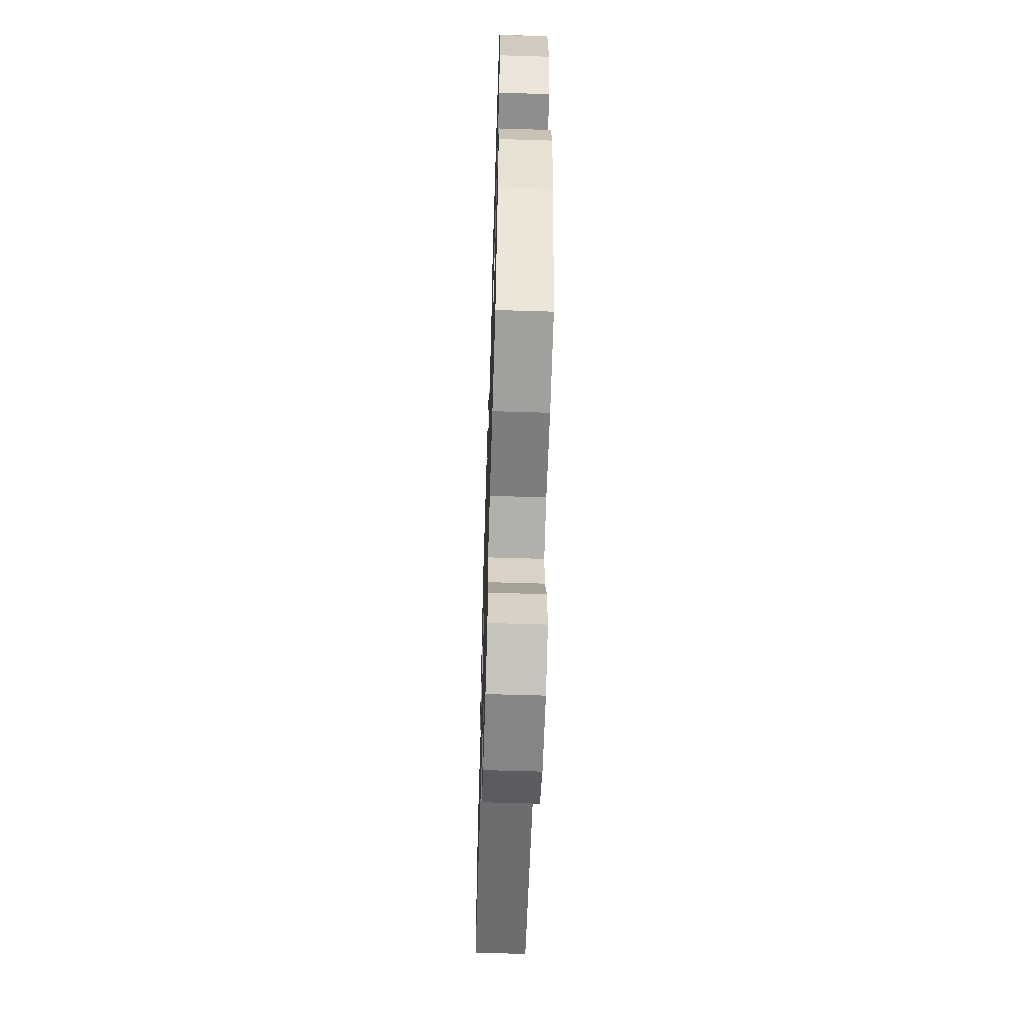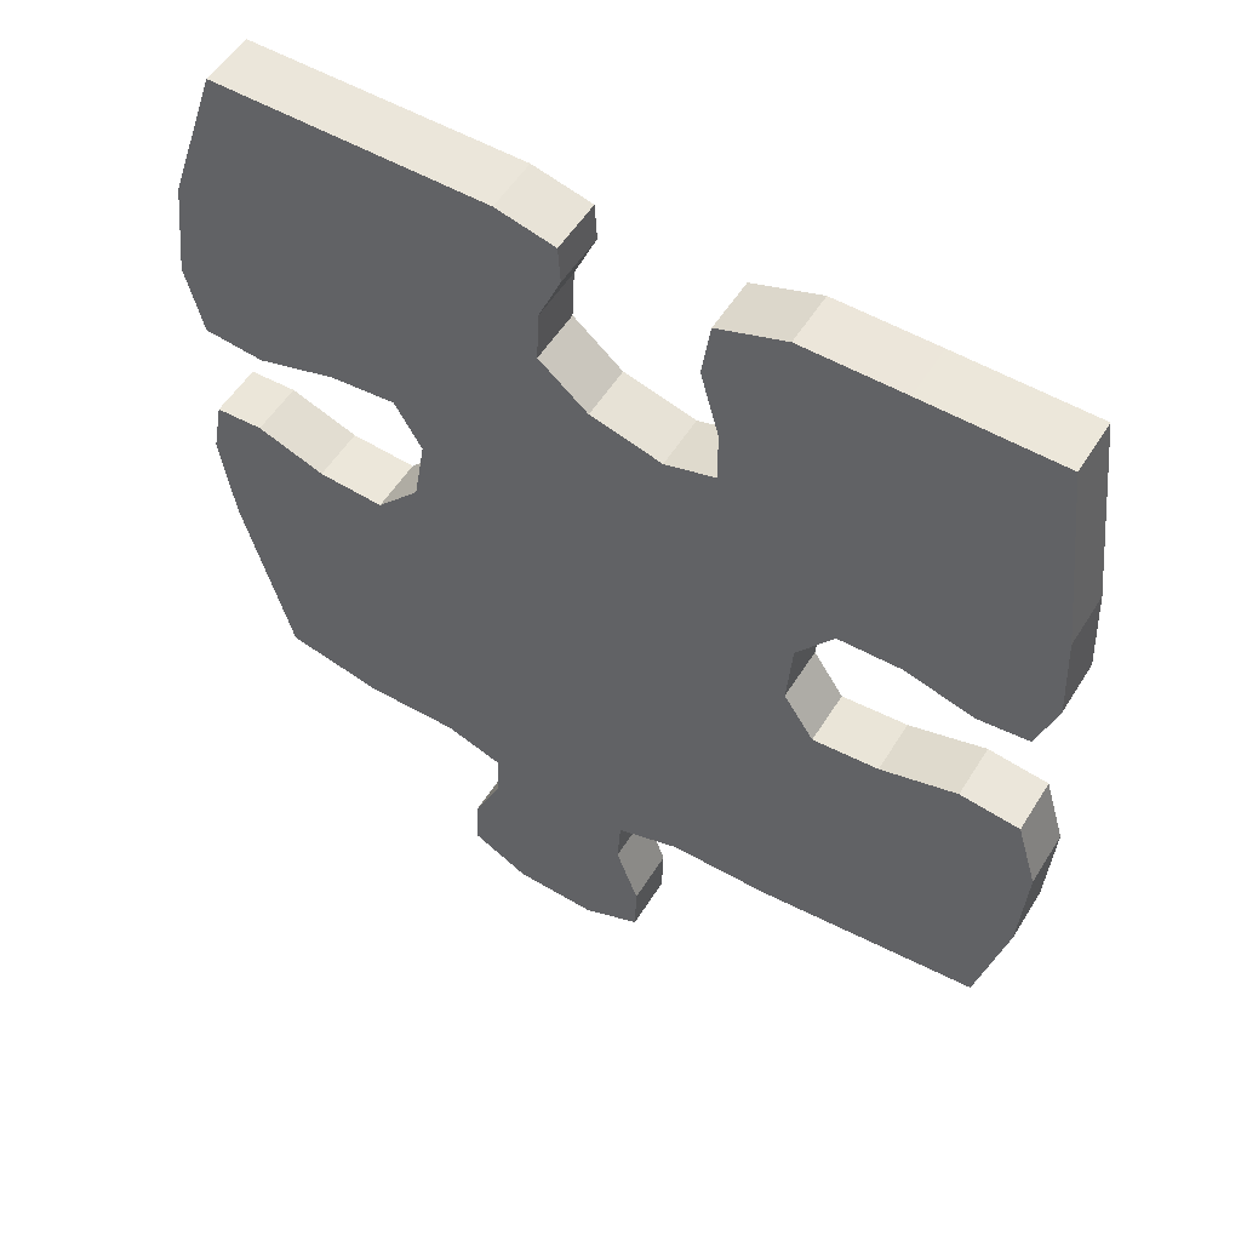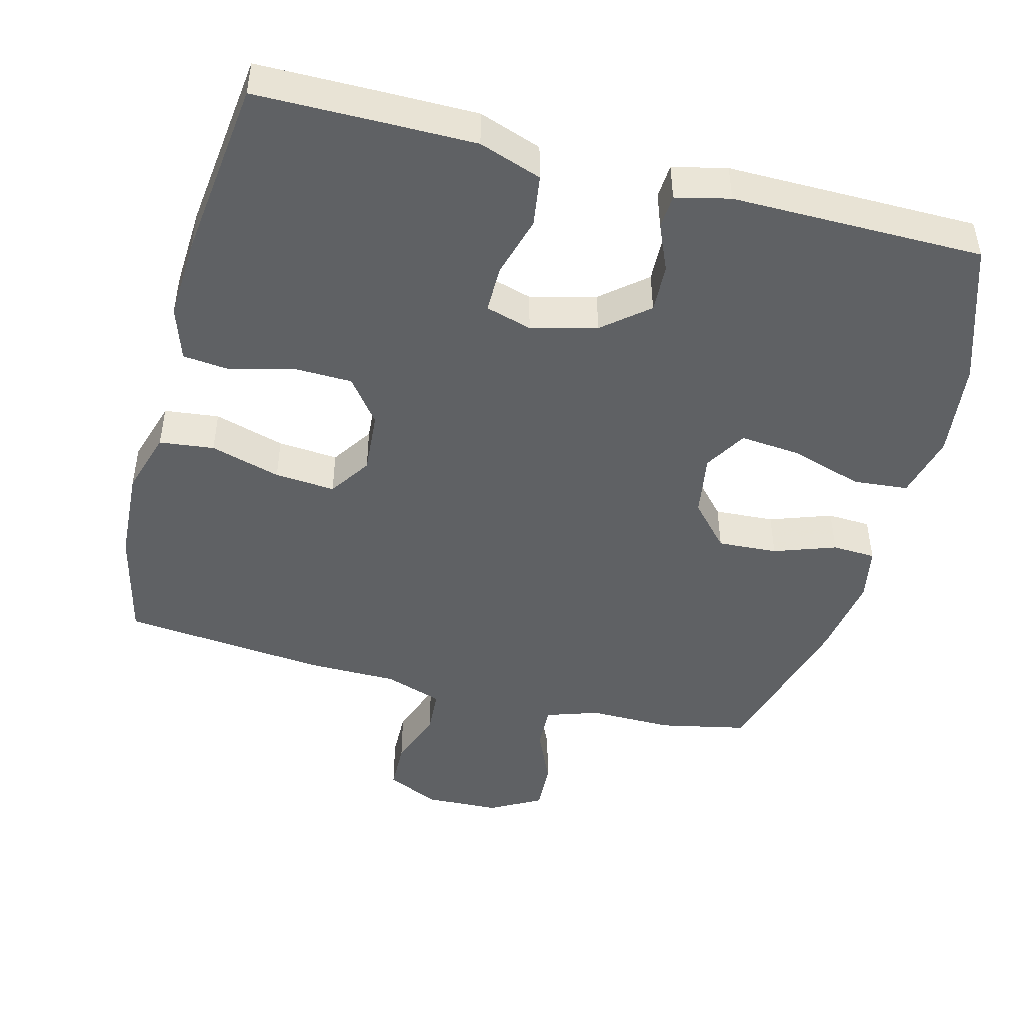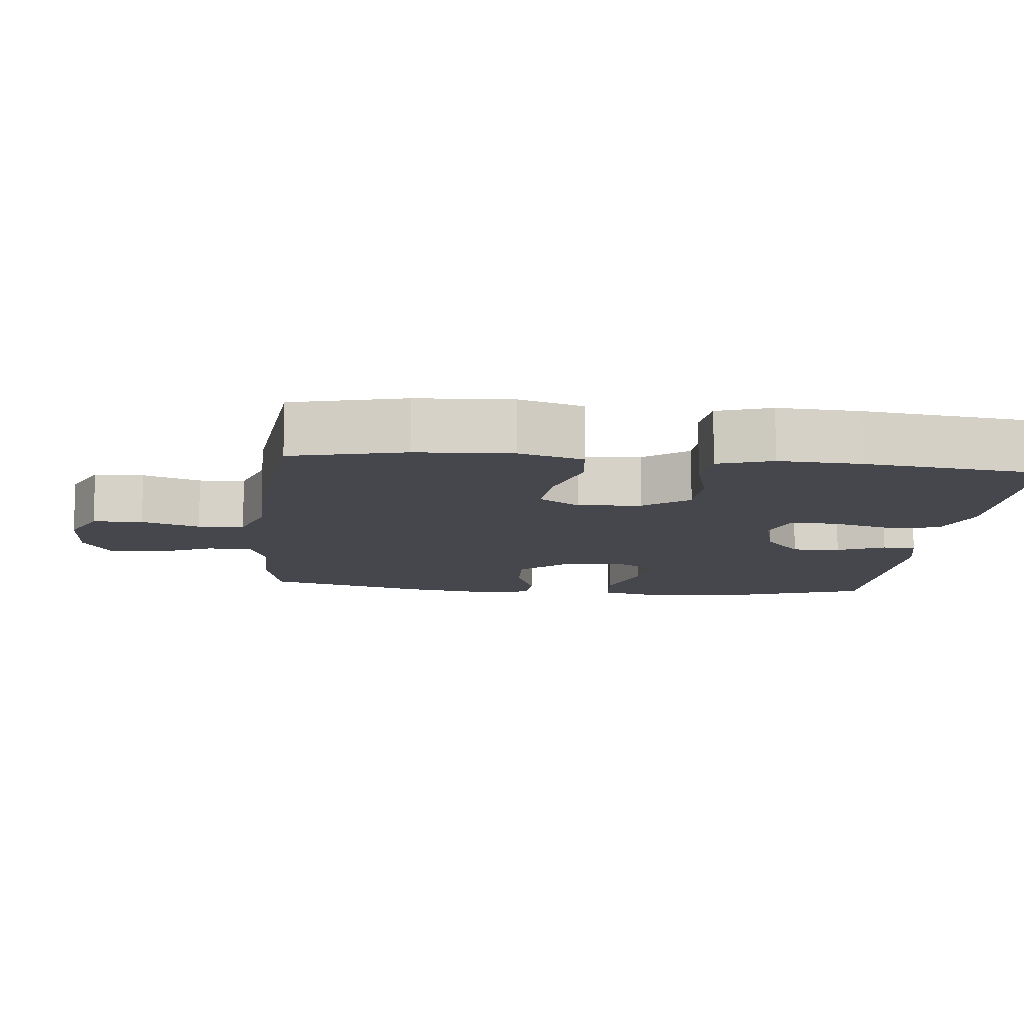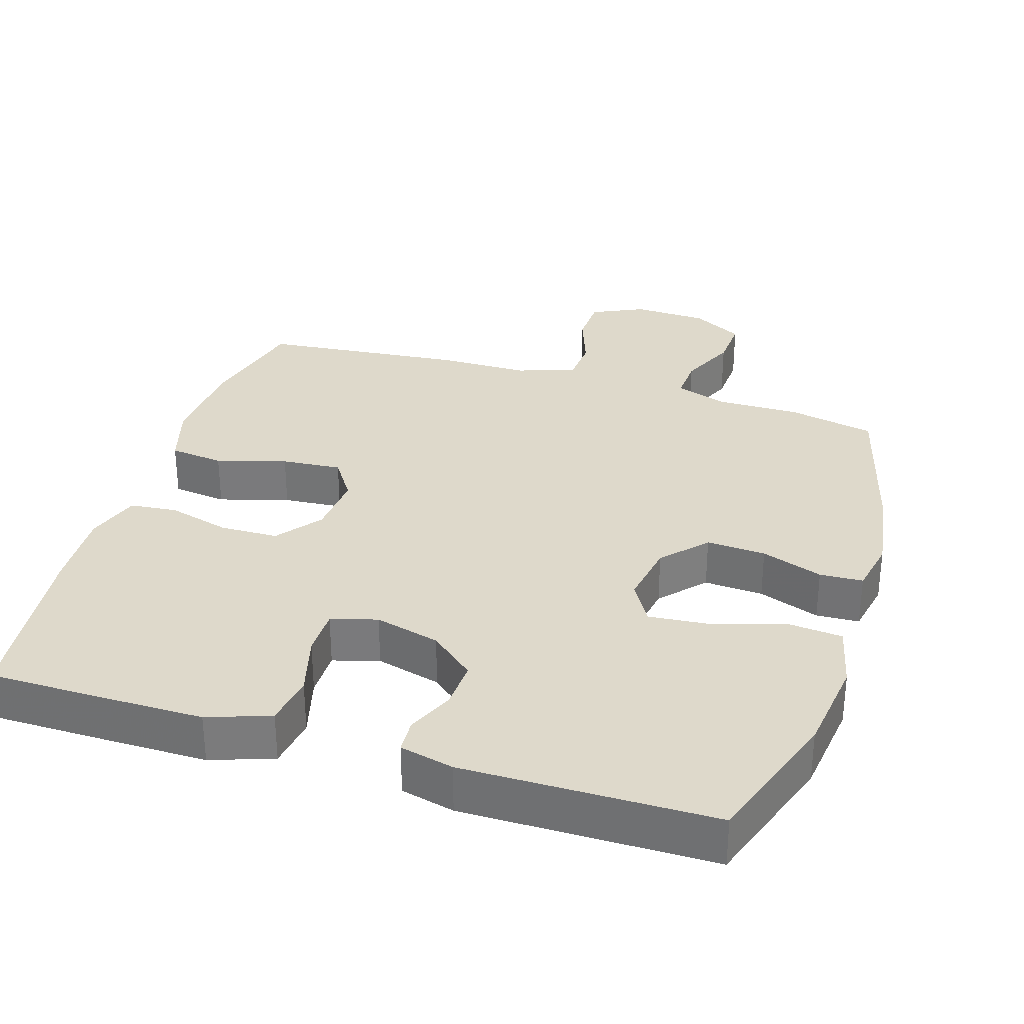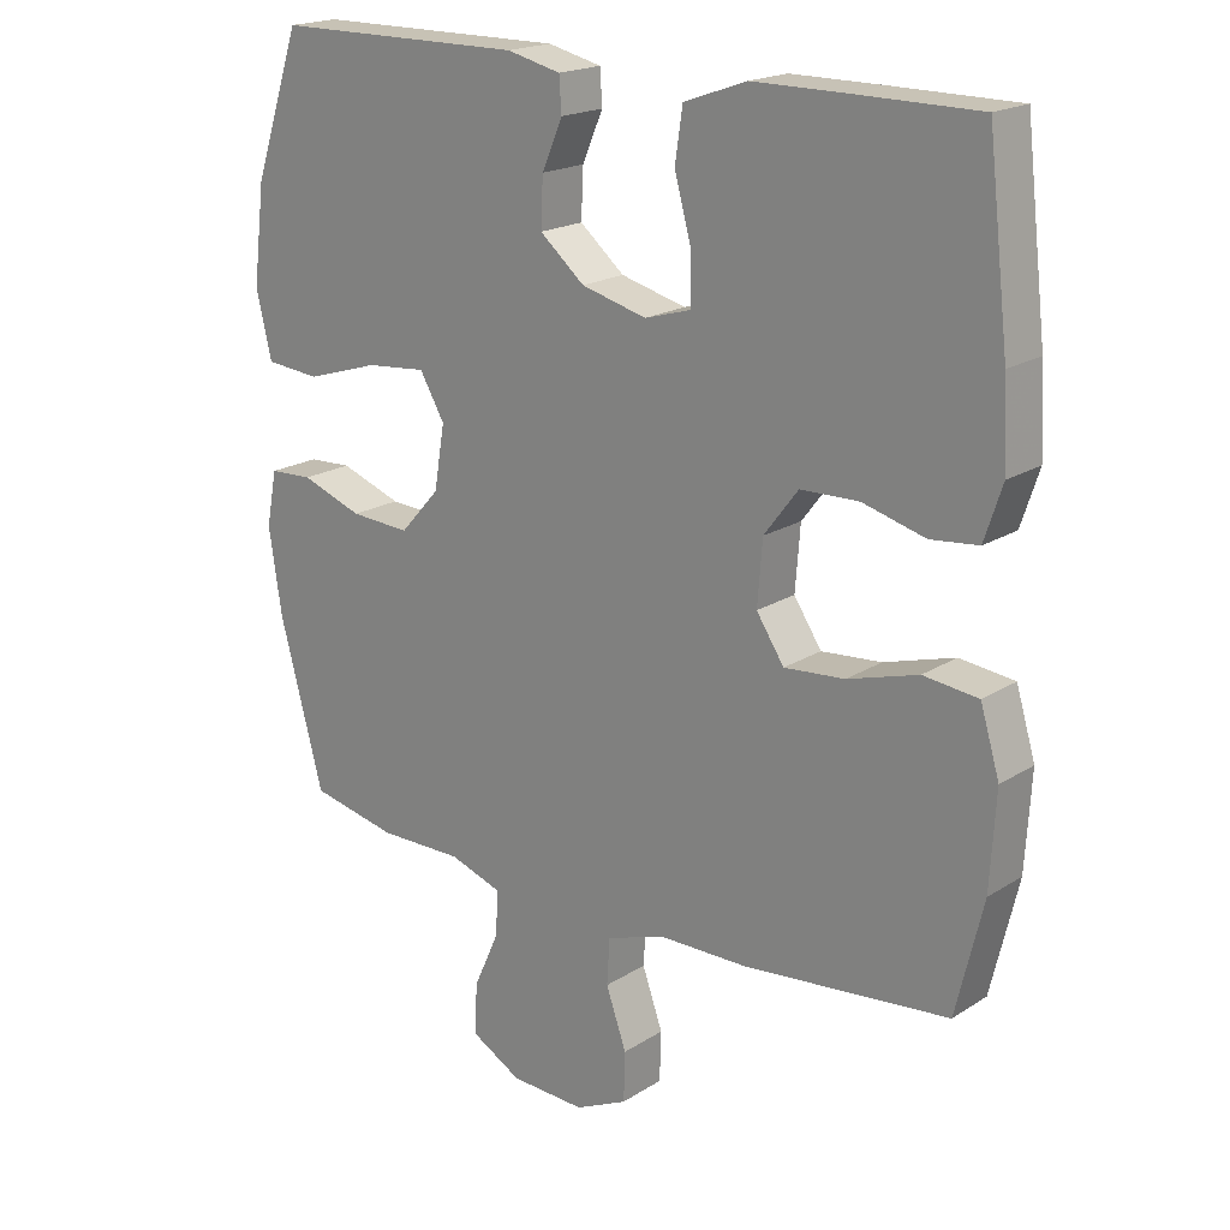
<metadata>
{"format":"obj","ext":"obj","renderer":"f3d","projection":"perspective","resolution":1024,"background":"white","views":[{"elev":-59.7,"azim":88.2,"up":"+Z"},{"elev":54.3,"azim":-148.6,"up":"+Z"},{"elev":-46.5,"azim":-14.7,"up":"+Y"},{"elev":-11.0,"azim":-96.0,"up":"+Y"},{"elev":31.7,"azim":17.4,"up":"+Y"},{"elev":19.3,"azim":-139.6,"up":"+Z"}]}
</metadata>
<code>
v -0.5 0.07 -0.5
v -0.538 0.07 -0.341
v -0.546 0.07 -0.207
v -0.519 0.07 -0.117
v -0.442 0.07 -0.108
v -0.343 0.07 -0.137
v -0.258 0.07 -0.144
v -0.219 0.07 -0.085
v -0.226 0.07 0.004
v -0.274 0.07 0.067
v -0.356 0.07 0.069
v -0.444 0.07 0.045
v -0.511 0.07 0.052
v -0.536 0.07 0.128
v -0.53 0.07 0.244
v -0.5 0.07 0.5
v -0.325 0.07 0.501
v -0.195 0.07 0.501
v -0.107 0.07 0.47
v -0.096 0.07 0.397
v -0.12 0.07 0.31
v -0.12 0.07 0.243
v -0.055 0.07 0.224
v 0.037 0.07 0.248
v 0.1 0.07 0.301
v 0.097 0.07 0.369
v 0.068 0.07 0.436
v 0.071 0.07 0.484
v 0.147 0.07 0.502
v 0.5 0.07 0.5
v 0.567 0.07 0.302
v 0.584 0.07 0.165
v 0.562 0.07 0.073
v 0.485 0.07 0.066
v 0.382 0.07 0.098
v 0.297 0.07 0.106
v 0.262 0.07 0.046
v 0.277 0.07 -0.043
v 0.333 0.07 -0.105
v 0.417 0.07 -0.1
v 0.504 0.07 -0.069
v 0.565 0.07 -0.072
v 0.58 0.07 -0.149
v 0.562 0.07 -0.269
v 0.5 0.07 -0.5
v 0.377 0.07 -0.526
v 0.258 0.07 -0.525
v 0.184 0.07 -0.55
v 0.187 0.07 -0.613
v 0.223 0.07 -0.694
v 0.227 0.07 -0.766
v 0.155 0.07 -0.806
v 0.049 0.07 -0.81
v -0.025 0.07 -0.775
v -0.027 0.07 -0.705
v 0.002 0.07 -0.623
v -0.002 0.07 -0.558
v -0.084 0.07 -0.53
v -0.211 0.07 -0.529
v -0.5 0 -0.5
v -0.538 0 -0.341
v -0.546 0 -0.207
v -0.519 0 -0.117
v -0.442 0 -0.108
v -0.343 0 -0.137
v -0.258 0 -0.144
v -0.219 0 -0.085
v -0.226 0 0.004
v -0.274 0 0.067
v -0.356 0 0.069
v -0.444 0 0.045
v -0.511 0 0.052
v -0.536 0 0.128
v -0.53 0 0.244
v -0.5 0 0.5
v -0.325 0 0.501
v -0.195 0 0.501
v -0.107 0 0.47
v -0.096 0 0.397
v -0.12 0 0.31
v -0.12 0 0.243
v -0.055 0 0.224
v 0.037 0 0.248
v 0.1 0 0.301
v 0.097 0 0.369
v 0.068 0 0.436
v 0.071 0 0.484
v 0.147 0 0.502
v 0.5 0 0.5
v 0.567 0 0.302
v 0.584 0 0.165
v 0.562 0 0.073
v 0.485 0 0.066
v 0.382 0 0.098
v 0.297 0 0.106
v 0.262 0 0.046
v 0.277 0 -0.043
v 0.333 0 -0.105
v 0.417 0 -0.1
v 0.504 0 -0.069
v 0.565 0 -0.072
v 0.58 0 -0.149
v 0.562 0 -0.269
v 0.5 0 -0.5
v 0.377 0 -0.526
v 0.258 0 -0.525
v 0.184 0 -0.55
v 0.187 0 -0.613
v 0.223 0 -0.694
v 0.227 0 -0.766
v 0.155 0 -0.806
v 0.049 0 -0.81
v -0.025 0 -0.775
v -0.027 0 -0.705
v 0.002 0 -0.623
v -0.002 0 -0.558
v -0.084 0 -0.53
v -0.211 0 -0.529
f 58 59 1 2
f 57 58 2 3
f 53 54 55 56
f 53 56 57
f 52 53 57
f 49 50 51 52
f 48 49 52 57
f 47 48 57 3
f 40 41 42 43
f 39 40 43 44
f 32 33 34 35
f 32 35 36
f 31 32 36
f 30 31 36
f 29 30 36 37
f 26 27 28 29
f 25 26 29 37
f 18 19 20 21
f 18 21 22
f 17 18 22
f 16 17 22
f 15 16 22
f 14 15 22 23
f 11 12 13 14
f 10 11 14 23
f 3 4 5 6
f 3 6 7
f 47 3 7
f 46 47 7 8
f 39 44 45 46
f 38 39 46 8
f 24 25 37 38
f 24 38 8 9
f 9 10 23 24
f 61 60 118 117
f 62 61 117 116
f 115 114 113 112
f 116 115 112
f 116 112 111
f 111 110 109 108
f 116 111 108 107
f 62 116 107 106
f 102 101 100 99
f 103 102 99 98
f 94 93 92 91
f 95 94 91
f 95 91 90
f 95 90 89
f 96 95 89 88
f 88 87 86 85
f 96 88 85 84
f 80 79 78 77
f 81 80 77
f 81 77 76
f 81 76 75
f 81 75 74
f 82 81 74 73
f 73 72 71 70
f 82 73 70 69
f 65 64 63 62
f 66 65 62
f 66 62 106
f 67 66 106 105
f 105 104 103 98
f 67 105 98 97
f 97 96 84 83
f 68 67 97 83
f 83 82 69 68
f 1 60 61 2
f 2 61 62 3
f 3 62 63 4
f 4 63 64 5
f 5 64 65 6
f 6 65 66 7
f 7 66 67 8
f 8 67 68 9
f 9 68 69 10
f 10 69 70 11
f 11 70 71 12
f 12 71 72 13
f 13 72 73 14
f 14 73 74 15
f 15 74 75 16
f 16 75 76 17
f 17 76 77 18
f 18 77 78 19
f 19 78 79 20
f 20 79 80 21
f 21 80 81 22
f 22 81 82 23
f 23 82 83 24
f 24 83 84 25
f 25 84 85 26
f 26 85 86 27
f 27 86 87 28
f 28 87 88 29
f 29 88 89 30
f 30 89 90 31
f 31 90 91 32
f 32 91 92 33
f 33 92 93 34
f 34 93 94 35
f 35 94 95 36
f 36 95 96 37
f 37 96 97 38
f 38 97 98 39
f 39 98 99 40
f 40 99 100 41
f 41 100 101 42
f 42 101 102 43
f 43 102 103 44
f 44 103 104 45
f 45 104 105 46
f 46 105 106 47
f 47 106 107 48
f 48 107 108 49
f 49 108 109 50
f 50 109 110 51
f 51 110 111 52
f 52 111 112 53
f 53 112 113 54
f 54 113 114 55
f 55 114 115 56
f 56 115 116 57
f 57 116 117 58
f 58 117 118 59
f 59 118 60 1

</code>
